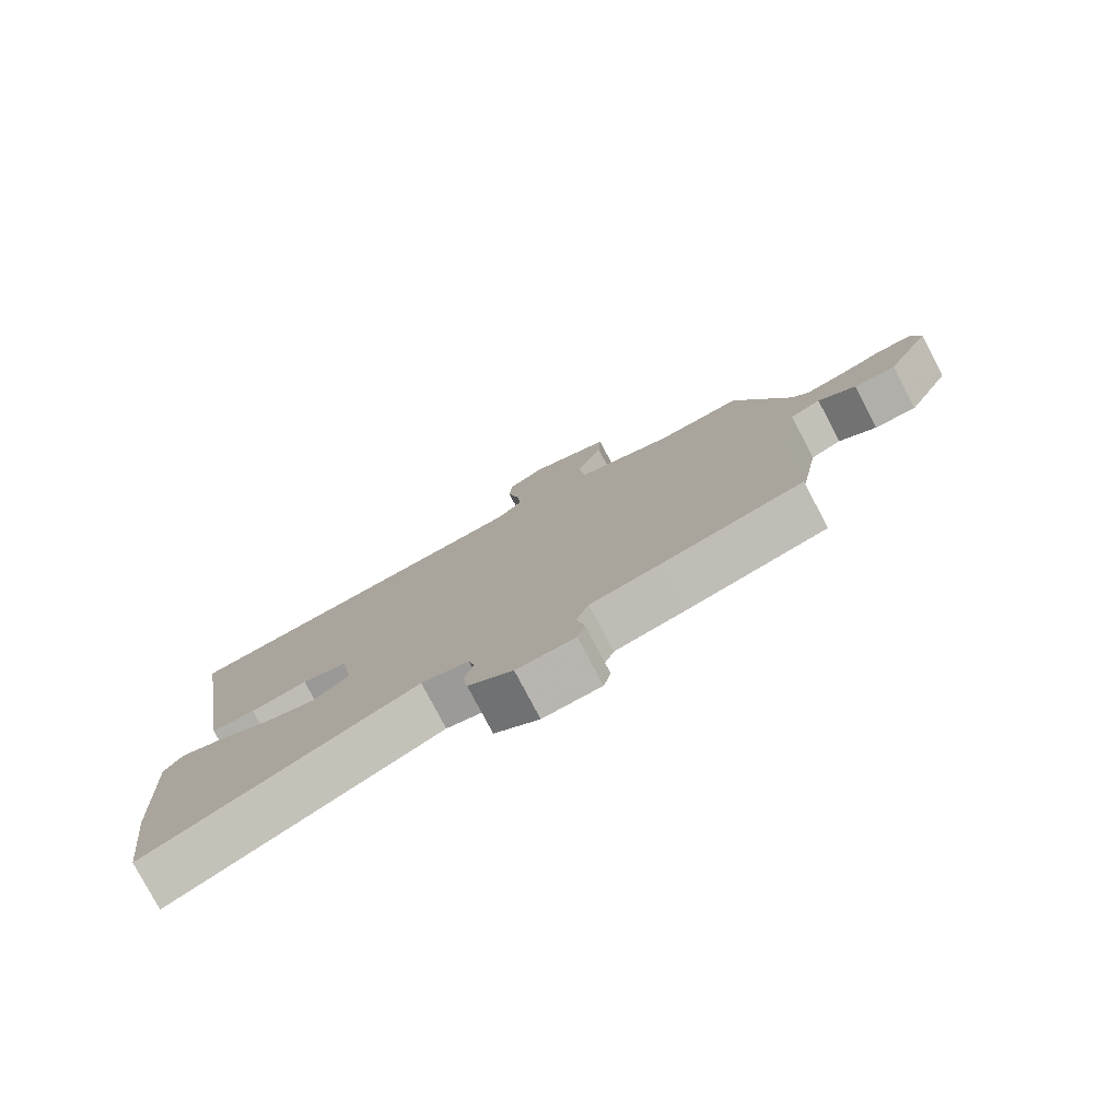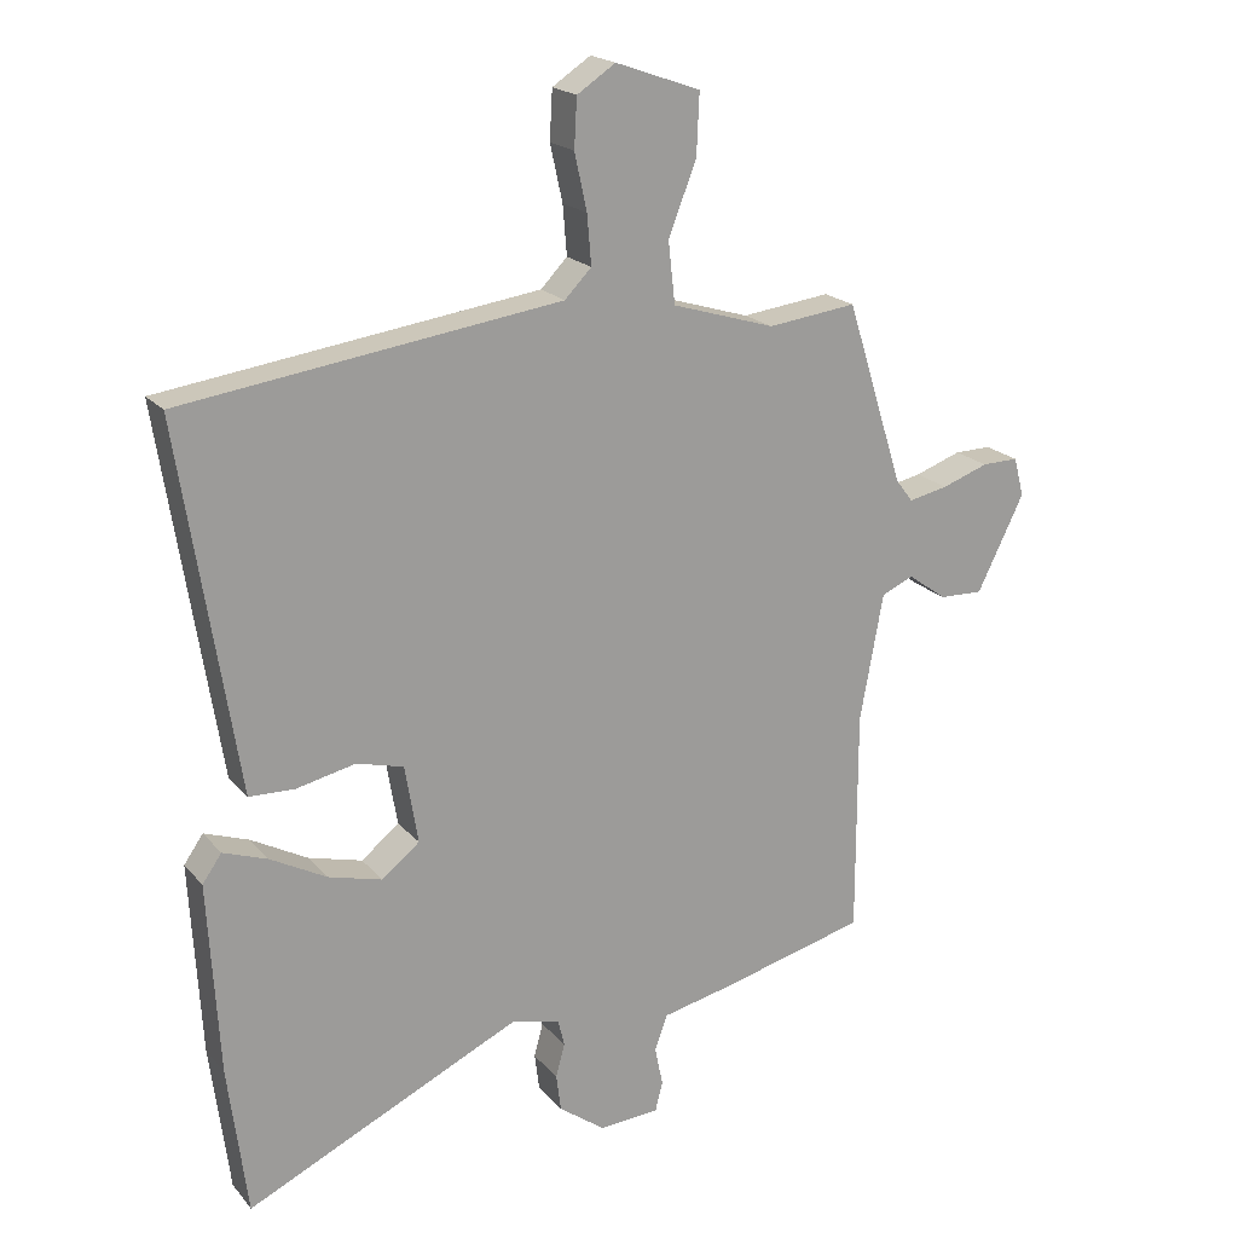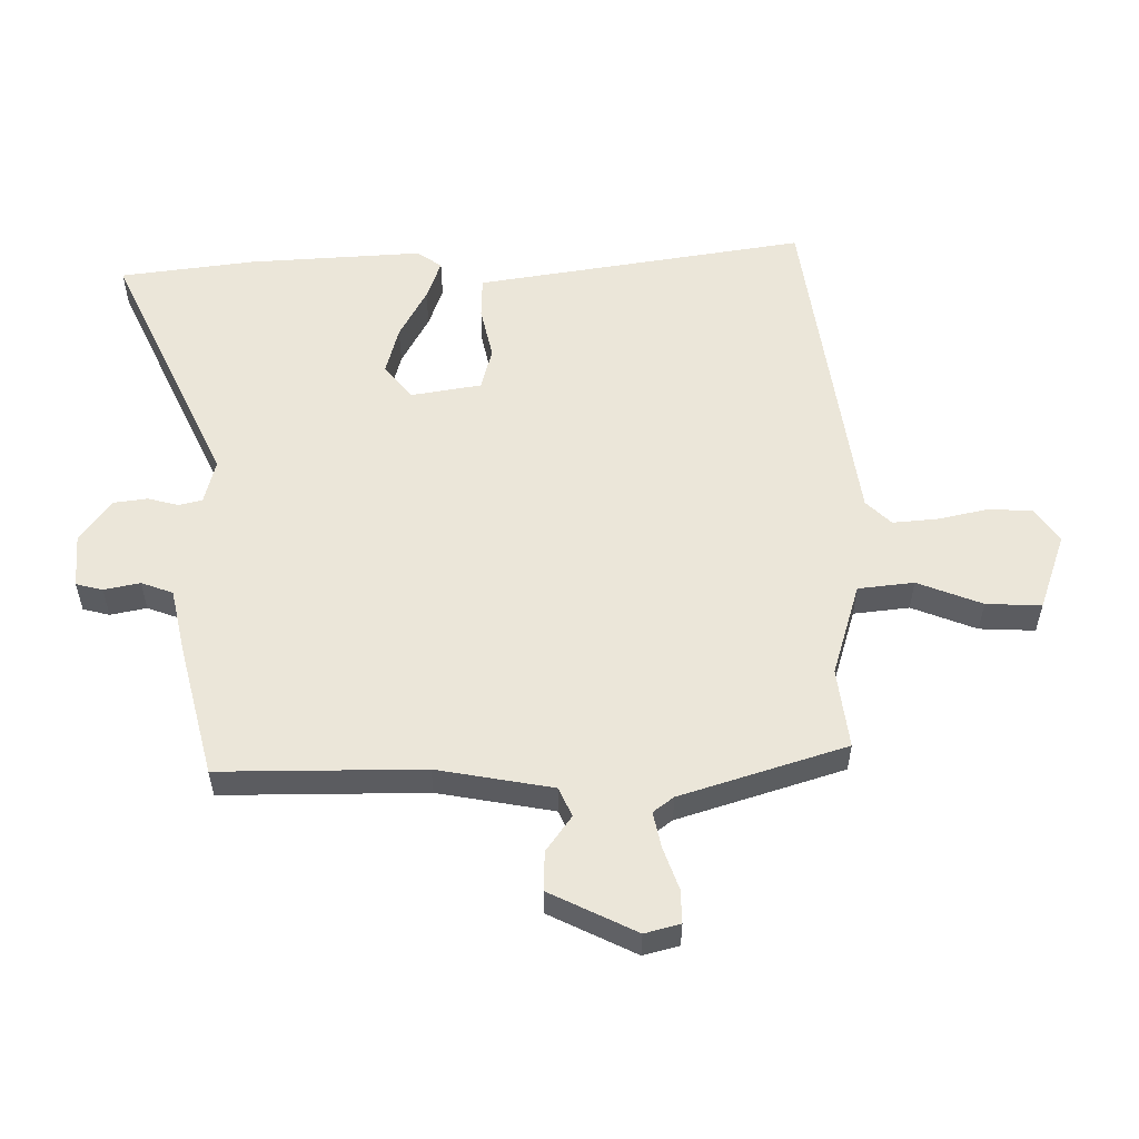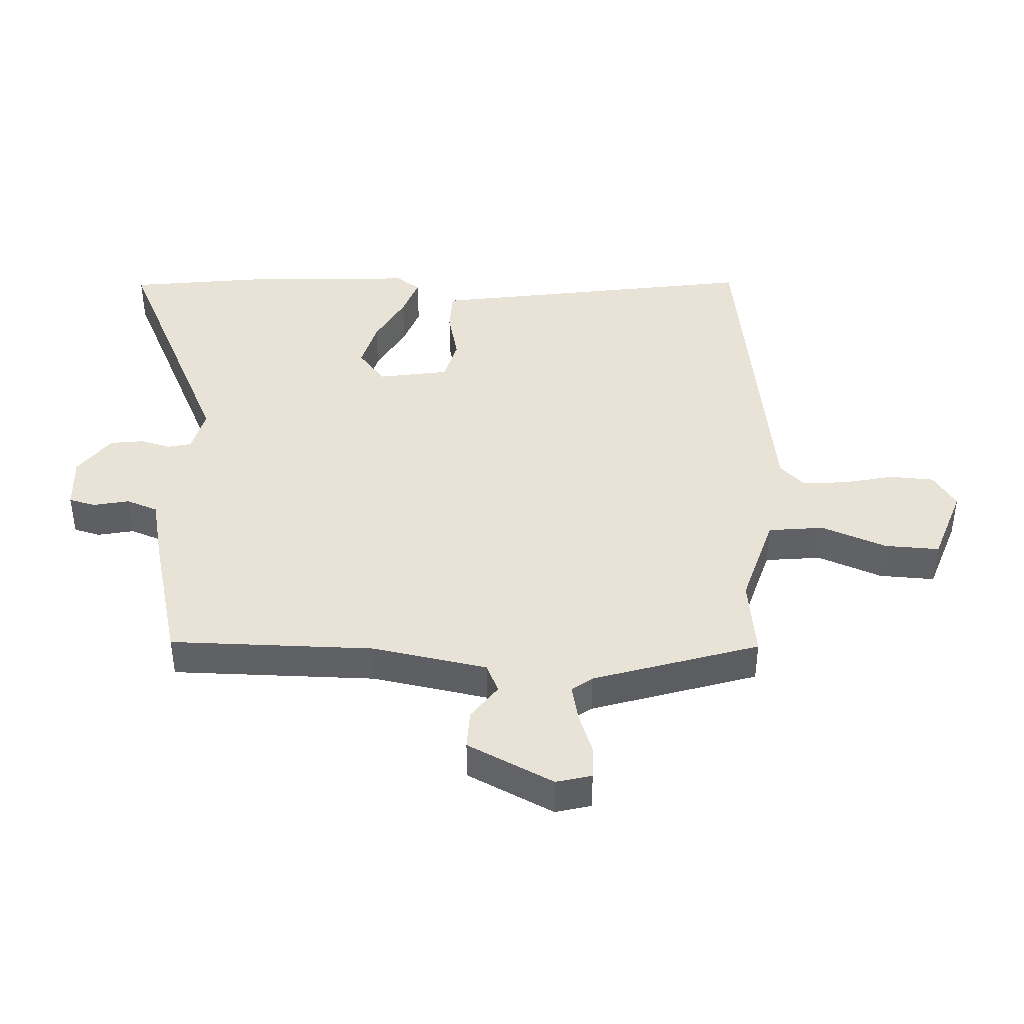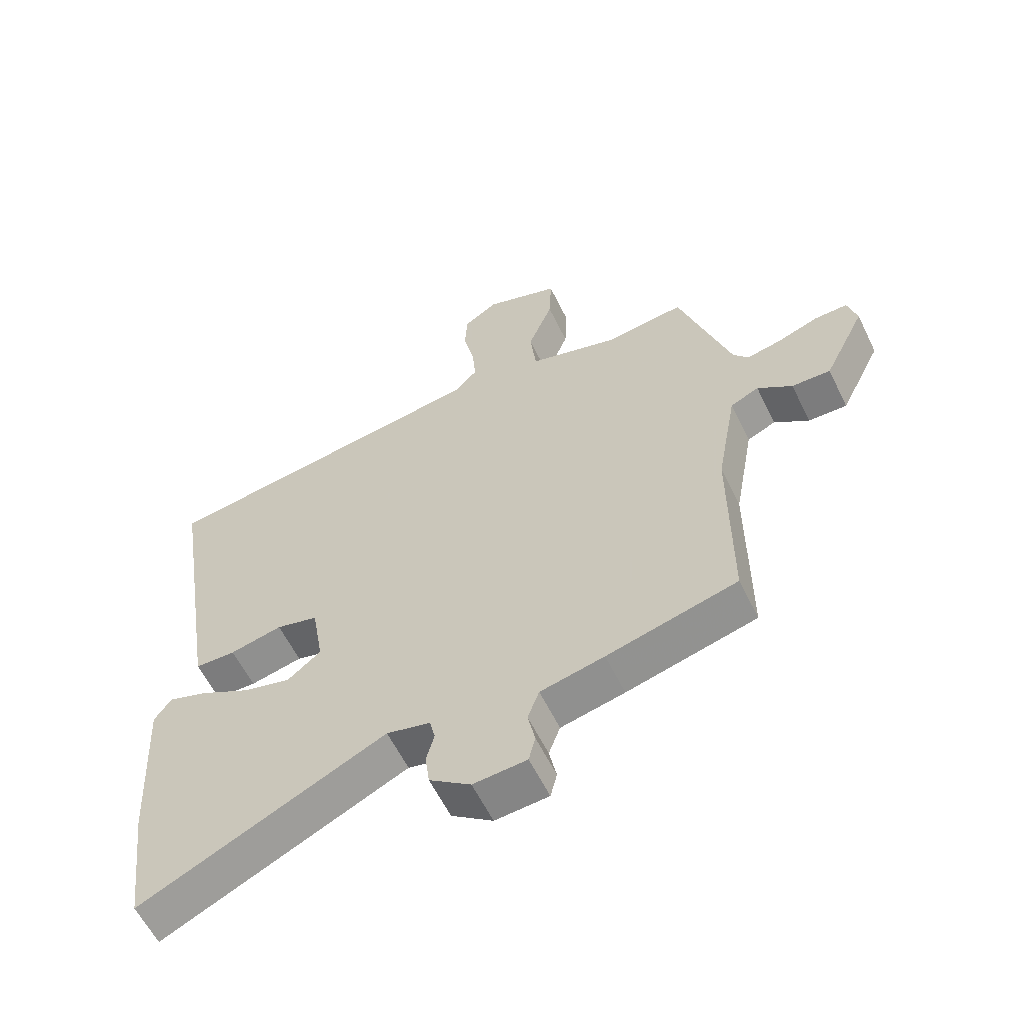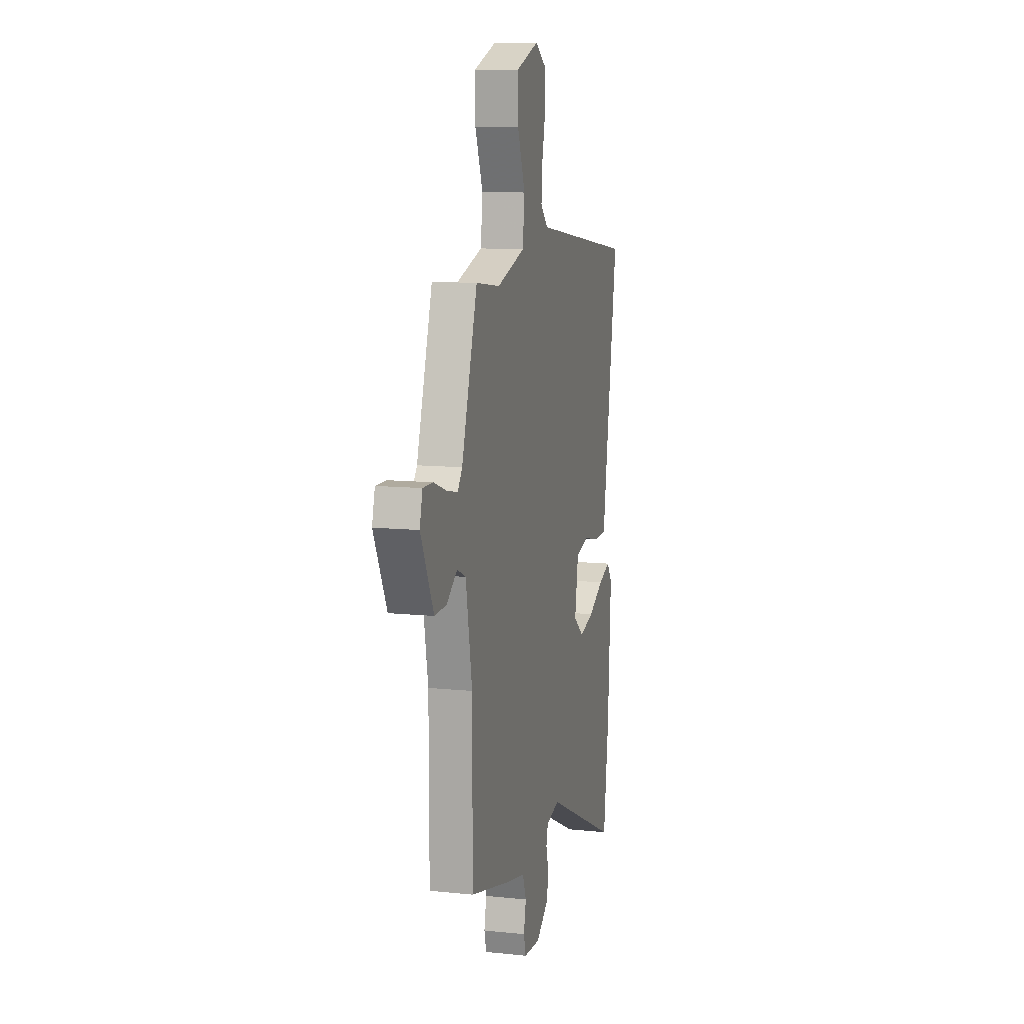
<metadata>
{"format":"obj","ext":"obj","renderer":"f3d","projection":"perspective","resolution":1024,"background":"white","views":[{"elev":-79.1,"azim":-152.2,"up":"+Z"},{"elev":19.7,"azim":152.0,"up":"+Z"},{"elev":55.3,"azim":-90.7,"up":"+Y"},{"elev":41.8,"azim":-87.4,"up":"+Y"},{"elev":-59.8,"azim":-154.0,"up":"+Z"},{"elev":10.7,"azim":-75.5,"up":"+Z"}]}
</metadata>
<code>
v 0.536 0.07 0.457
v 0.465 0.07 0.006
v 0.452 0.07 -0.076
v 0.385 0.07 -0.078
v 0.299 0.07 -0.059
v 0.23 0.07 -0.077
v 0.211 0.07 -0.191
v 0.266 0.07 -0.235
v 0.345 0.07 -0.214
v 0.427 0.07 -0.17
v 0.492 0.07 -0.147
v 0.52 0.07 -0.187
v 0.504 0.07 -0.467
v 0.476 0.07 -0.685
v 0.074 0.07 -0.498
v 0.002 0.07 -0.516
v -0.007 0.07 -0.554
v 0.006 0.07 -0.603
v -0.001 0.07 -0.657
v -0.069 0.07 -0.707
v -0.157 0.07 -0.701
v -0.168 0.07 -0.658
v -0.156 0.07 -0.6
v -0.175 0.07 -0.549
v -0.28 0.07 -0.526
v -0.494 0.07 -0.472
v -0.494 0.07 -0.144
v -0.528 0.07 0.042
v -0.575 0.07 0.063
v -0.632 0.07 0.022
v -0.696 0.07 0.02
v -0.765 0.07 0.159
v -0.75 0.07 0.216
v -0.696 0.07 0.215
v -0.628 0.07 0.191
v -0.57 0.07 0.179
v -0.545 0.07 0.212
v -0.461 0.07 0.478
v -0.331 0.07 0.462
v -0.18 0.07 0.508
v -0.17 0.07 0.598
v -0.211 0.07 0.702
v -0.215 0.07 0.791
v -0.091 0.07 0.835
v -0.035 0.07 0.798
v -0.031 0.07 0.727
v -0.049 0.07 0.645
v -0.055 0.07 0.573
v -0.016 0.07 0.533
v 0.536 0 0.457
v 0.465 0 0.006
v 0.452 0 -0.076
v 0.385 0 -0.078
v 0.299 0 -0.059
v 0.23 0 -0.077
v 0.211 0 -0.191
v 0.266 0 -0.235
v 0.345 0 -0.214
v 0.427 0 -0.17
v 0.492 0 -0.147
v 0.52 0 -0.187
v 0.504 0 -0.467
v 0.476 0 -0.685
v 0.074 0 -0.498
v 0.002 0 -0.516
v -0.007 0 -0.554
v 0.006 0 -0.603
v -0.001 0 -0.657
v -0.069 0 -0.707
v -0.157 0 -0.701
v -0.168 0 -0.658
v -0.156 0 -0.6
v -0.175 0 -0.549
v -0.28 0 -0.526
v -0.494 0 -0.472
v -0.494 0 -0.144
v -0.528 0 0.042
v -0.575 0 0.063
v -0.632 0 0.022
v -0.696 0 0.02
v -0.765 0 0.159
v -0.75 0 0.216
v -0.696 0 0.215
v -0.628 0 0.191
v -0.57 0 0.179
v -0.545 0 0.212
v -0.461 0 0.478
v -0.331 0 0.462
v -0.18 0 0.508
v -0.17 0 0.598
v -0.211 0 0.702
v -0.215 0 0.791
v -0.091 0 0.835
v -0.035 0 0.798
v -0.031 0 0.727
v -0.049 0 0.645
v -0.055 0 0.573
v -0.016 0 0.533
f 45 46 47
f 44 45 47
f 43 44 47
f 42 43 47
f 41 42 47
f 40 41 47 48
f 37 38 39
f 36 37 39 40
f 33 34 35
f 32 33 35
f 31 32 35
f 30 31 35
f 29 30 35
f 28 29 35 36
f 24 25 26 27
f 24 27 28
f 21 22 23
f 20 21 23
f 19 20 23
f 18 19 23
f 17 18 23
f 16 17 23 24
f 40 48 49
f 36 40 49
f 28 36 49
f 24 28 49
f 16 24 49
f 15 16 49
f 13 14 15
f 12 13 15
f 11 12 15
f 10 11 15
f 9 10 15
f 3 4 5
f 2 3 5
f 1 2 5
f 49 1 5
f 49 5 6
f 15 49 6 7
f 8 9 15
f 7 8 15
f 96 95 94
f 96 94 93
f 96 93 92
f 96 92 91
f 96 91 90
f 97 96 90 89
f 88 87 86
f 89 88 86 85
f 84 83 82
f 84 82 81
f 84 81 80
f 84 80 79
f 84 79 78
f 85 84 78 77
f 76 75 74 73
f 77 76 73
f 72 71 70
f 72 70 69
f 72 69 68
f 72 68 67
f 72 67 66
f 73 72 66 65
f 98 97 89
f 98 89 85
f 98 85 77
f 98 77 73
f 98 73 65
f 98 65 64
f 64 63 62
f 64 62 61
f 64 61 60
f 64 60 59
f 64 59 58
f 54 53 52
f 54 52 51
f 54 51 50
f 54 50 98
f 55 54 98
f 56 55 98 64
f 64 58 57
f 64 57 56
f 1 50 51 2
f 2 51 52 3
f 3 52 53 4
f 4 53 54 5
f 5 54 55 6
f 6 55 56 7
f 7 56 57 8
f 8 57 58 9
f 9 58 59 10
f 10 59 60 11
f 11 60 61 12
f 12 61 62 13
f 13 62 63 14
f 14 63 64 15
f 15 64 65 16
f 16 65 66 17
f 17 66 67 18
f 18 67 68 19
f 19 68 69 20
f 20 69 70 21
f 21 70 71 22
f 22 71 72 23
f 23 72 73 24
f 24 73 74 25
f 25 74 75 26
f 26 75 76 27
f 27 76 77 28
f 28 77 78 29
f 29 78 79 30
f 30 79 80 31
f 31 80 81 32
f 32 81 82 33
f 33 82 83 34
f 34 83 84 35
f 35 84 85 36
f 36 85 86 37
f 37 86 87 38
f 38 87 88 39
f 39 88 89 40
f 40 89 90 41
f 41 90 91 42
f 42 91 92 43
f 43 92 93 44
f 44 93 94 45
f 45 94 95 46
f 46 95 96 47
f 47 96 97 48
f 48 97 98 49
f 49 98 50 1

</code>
